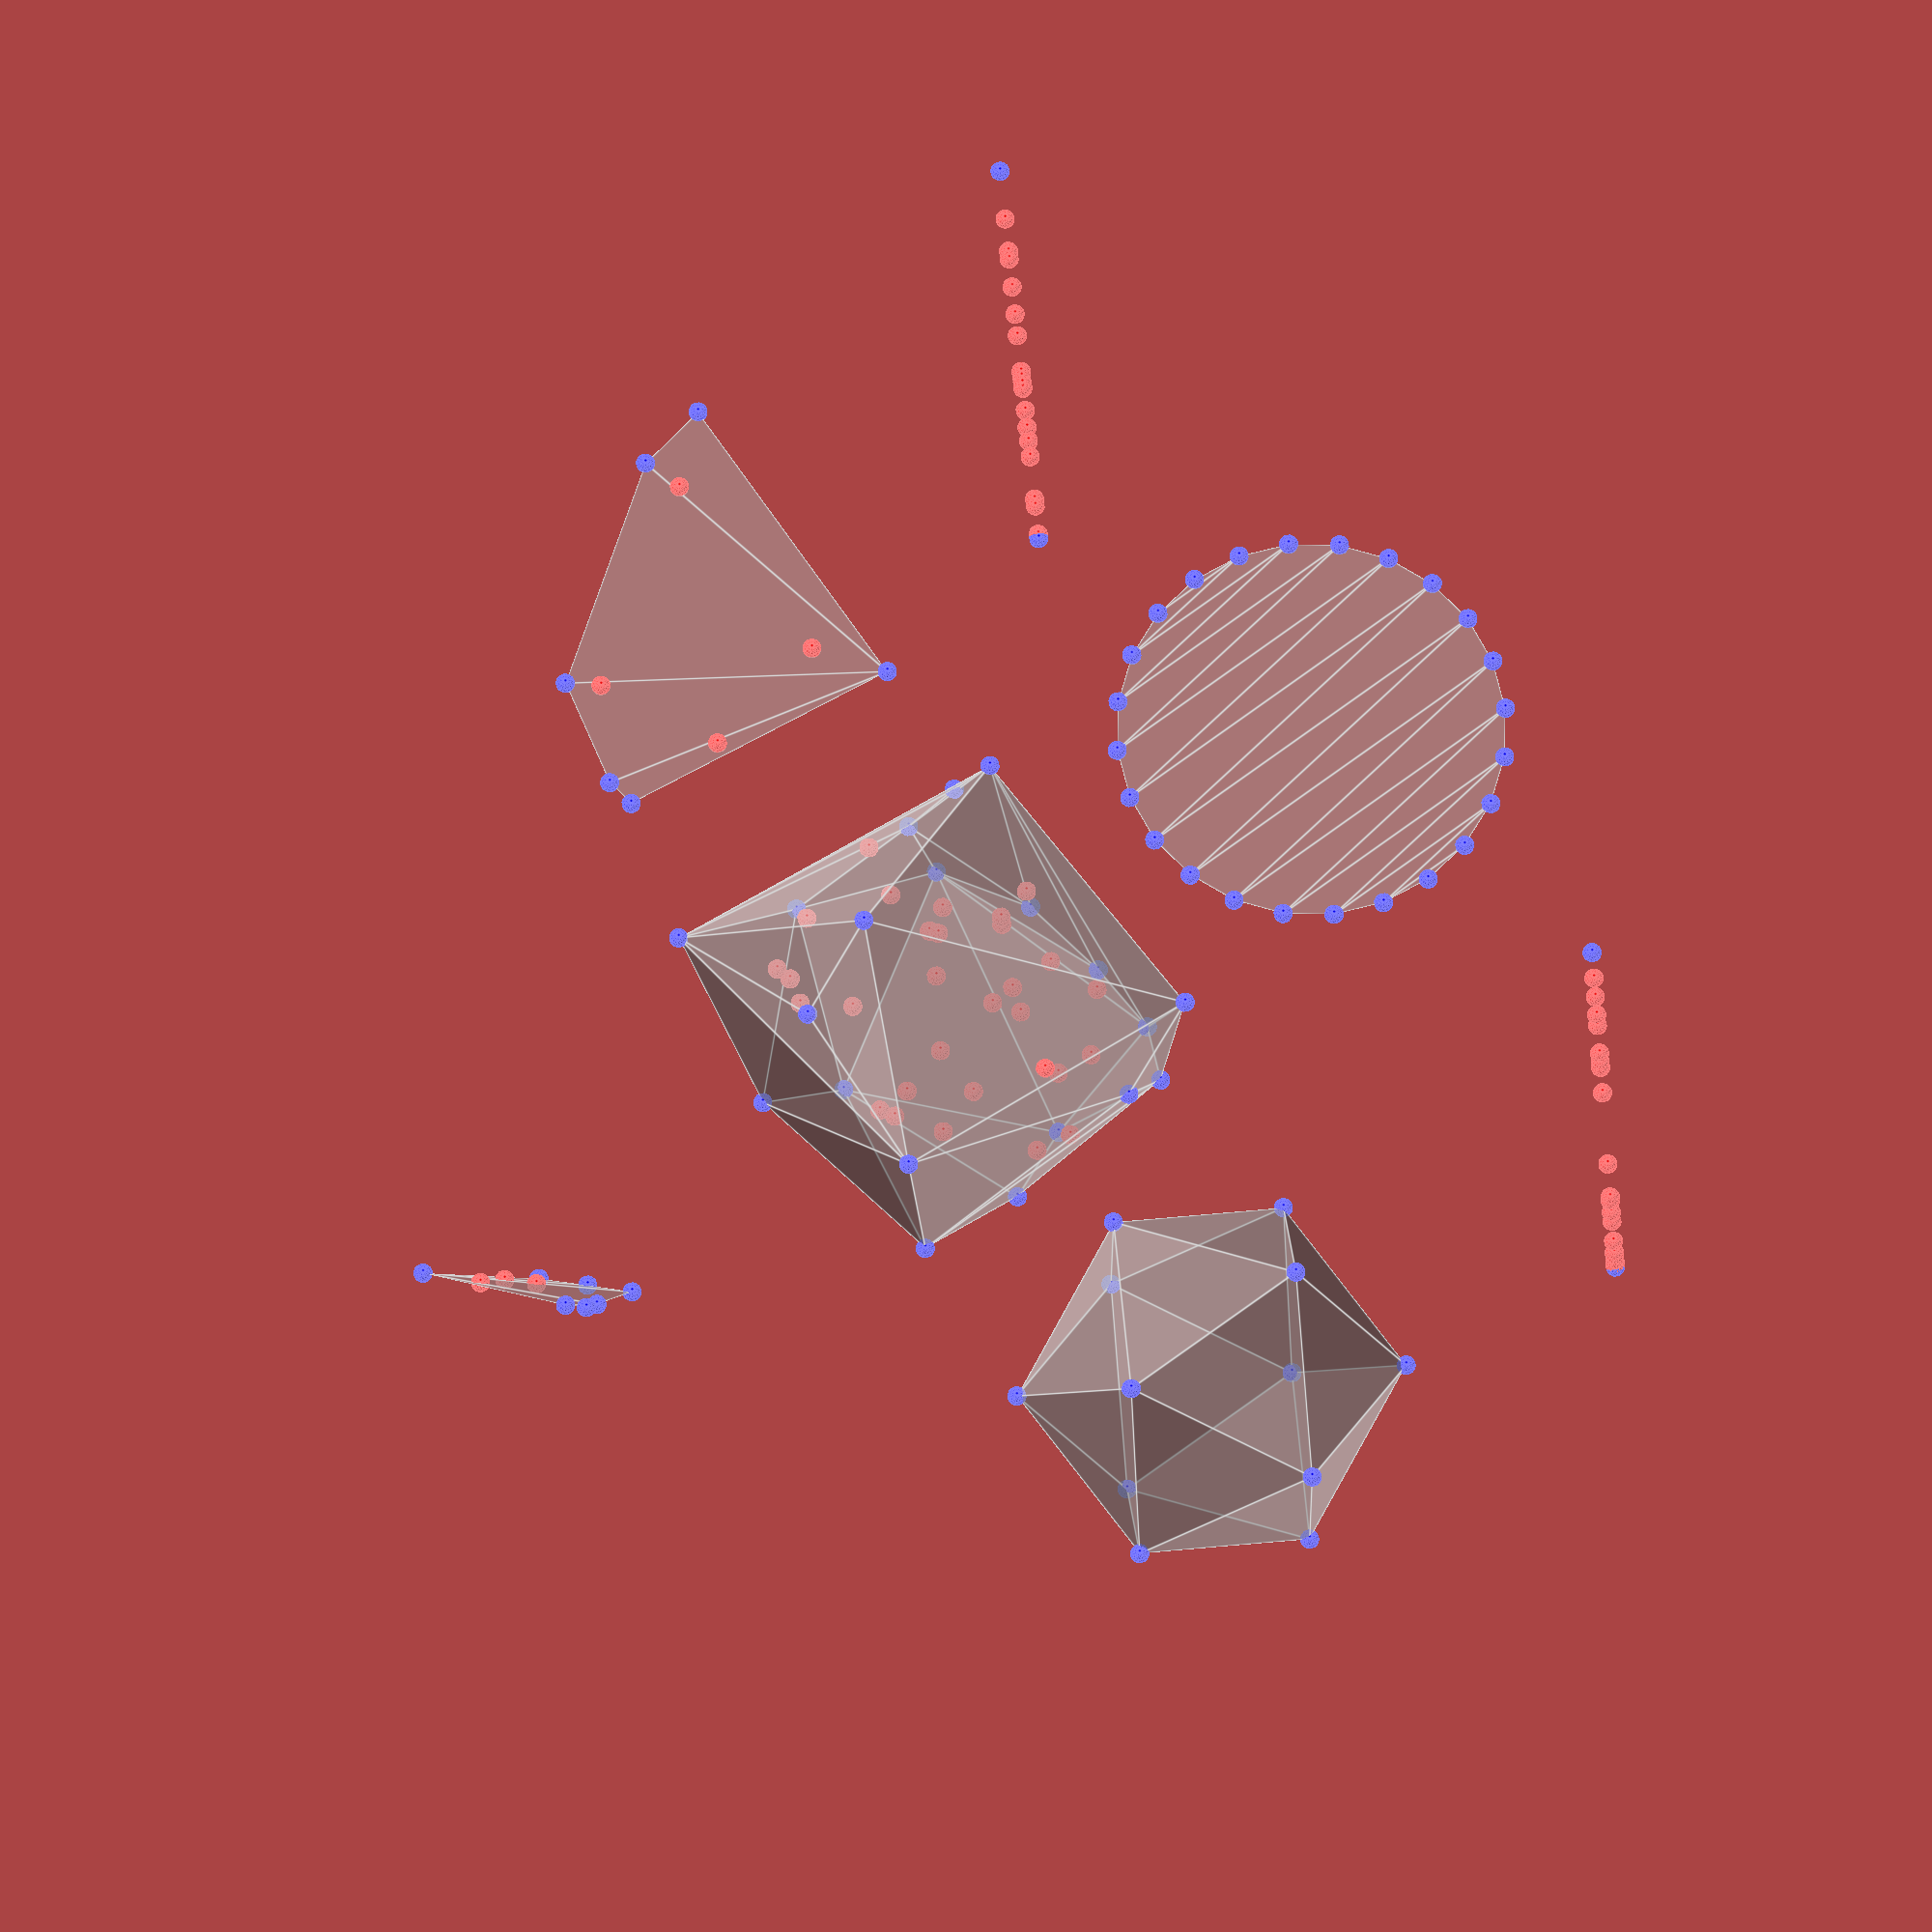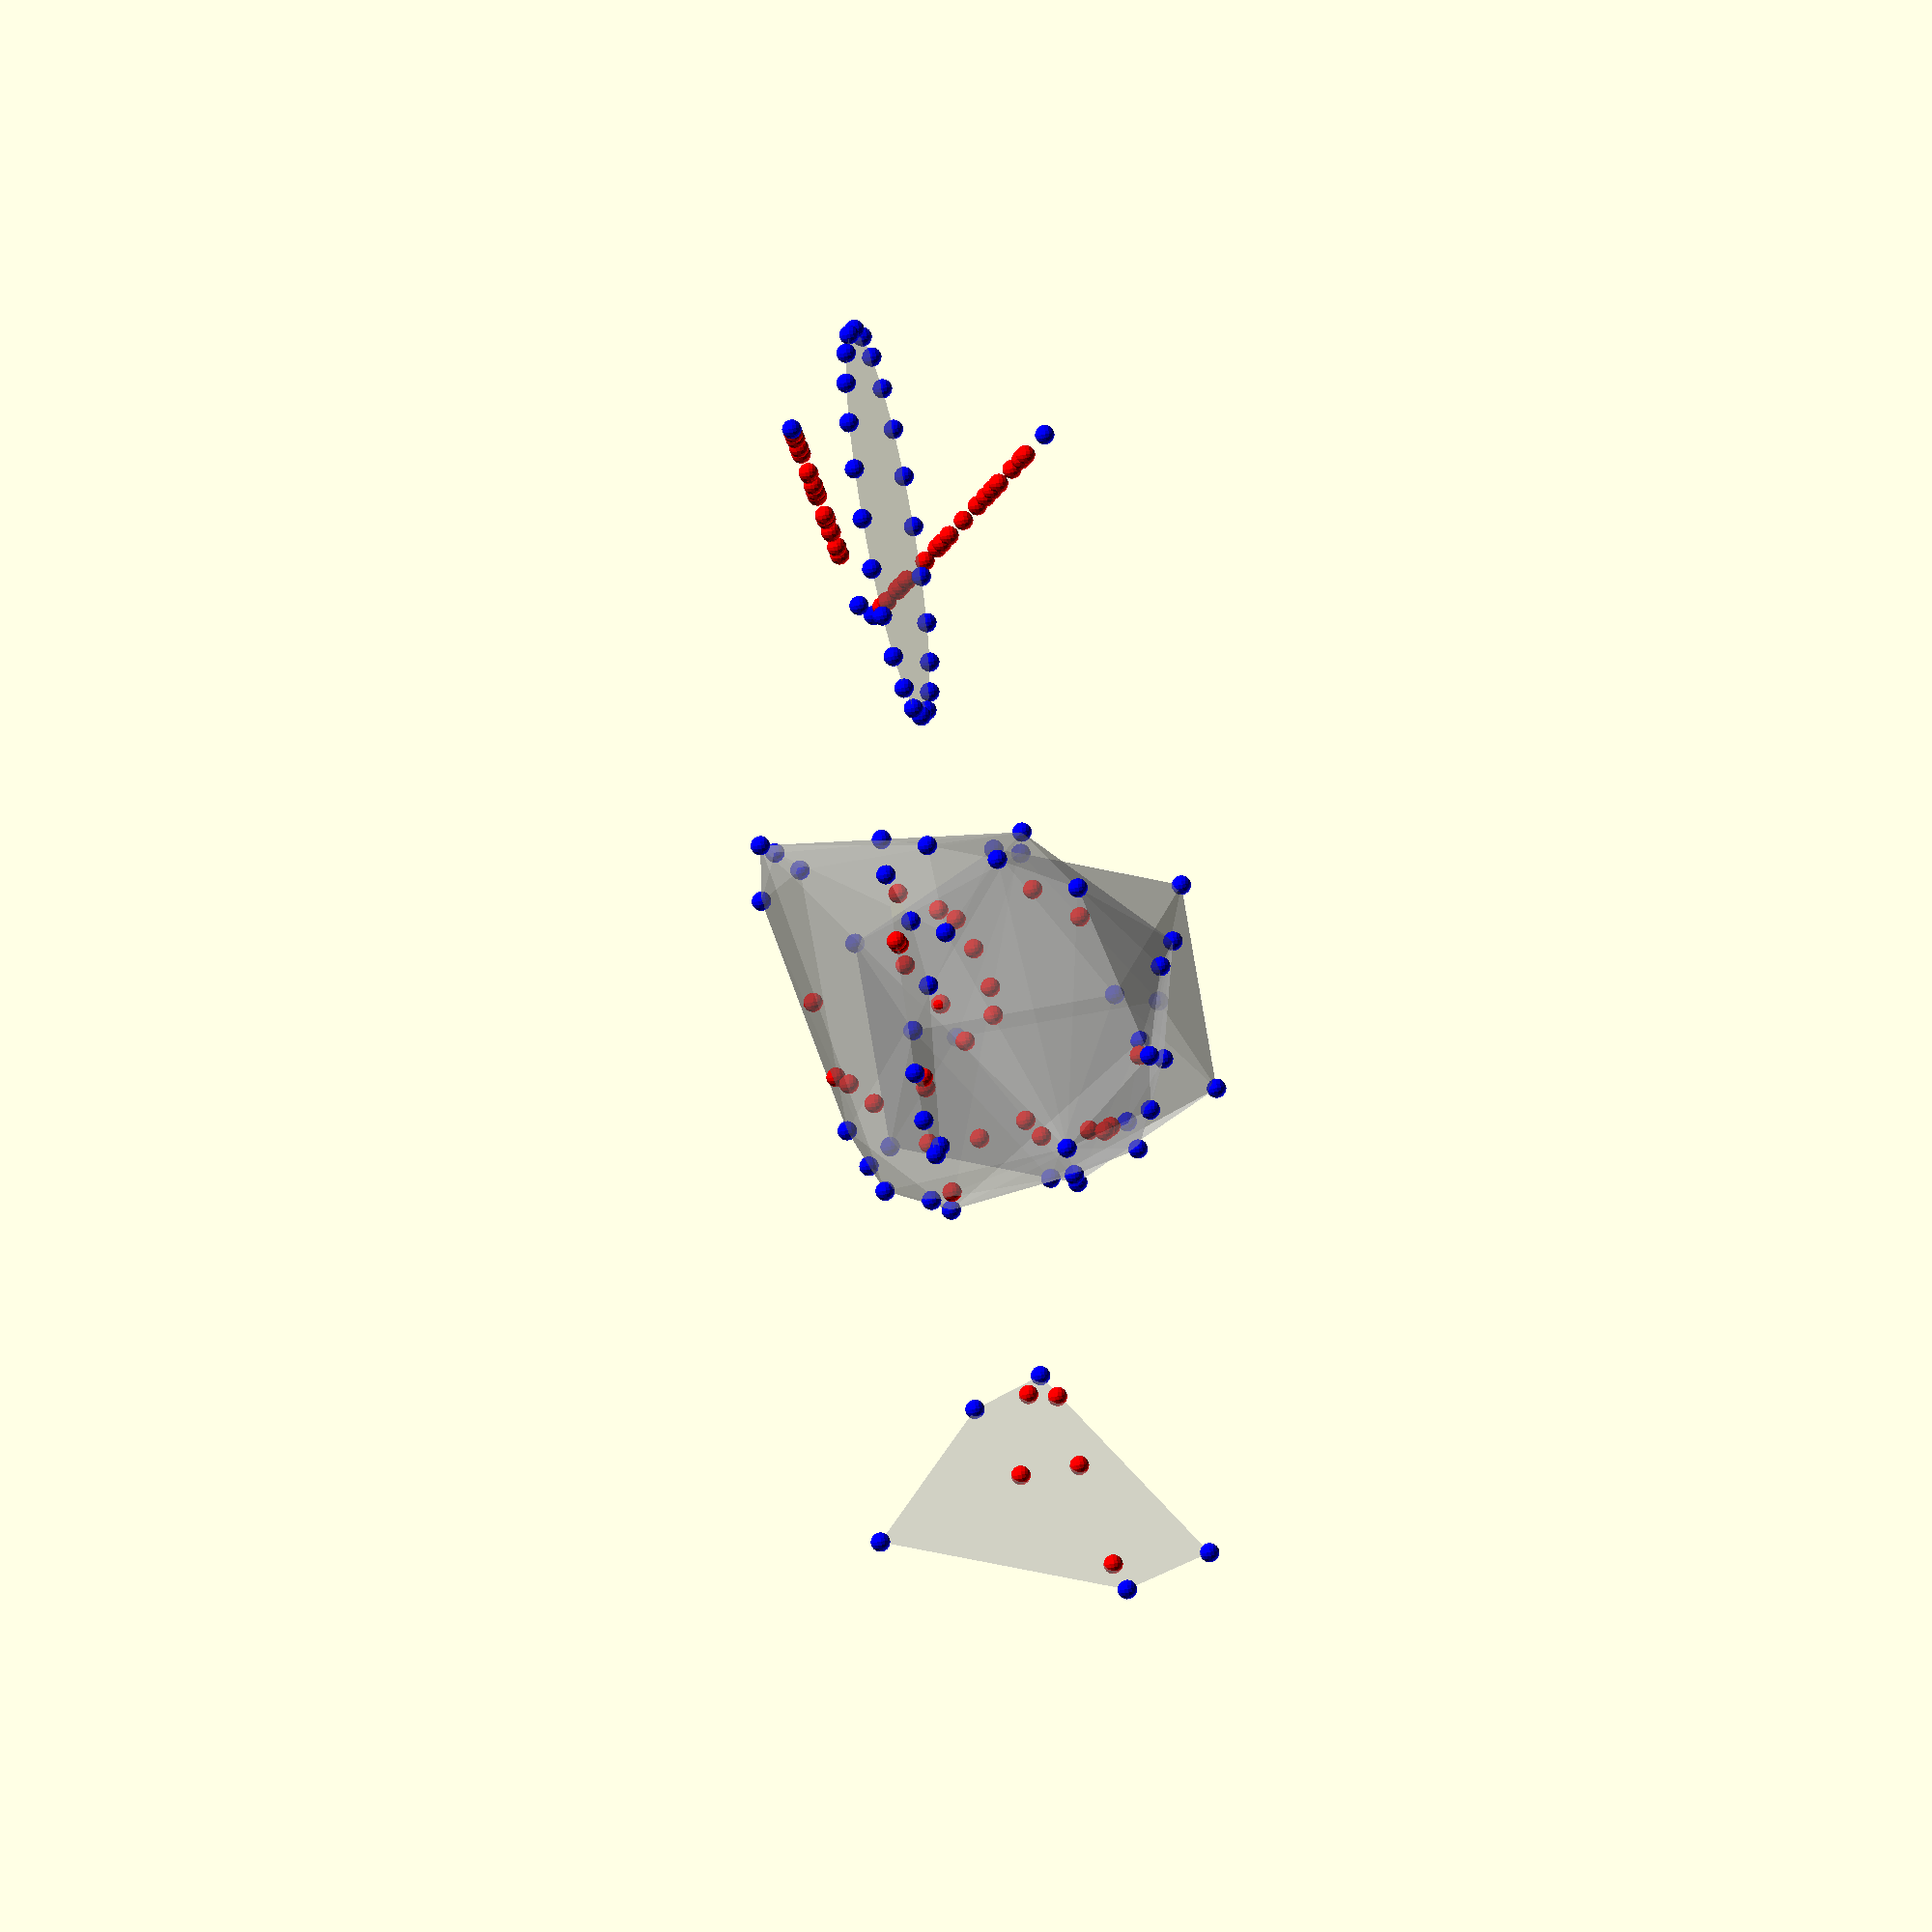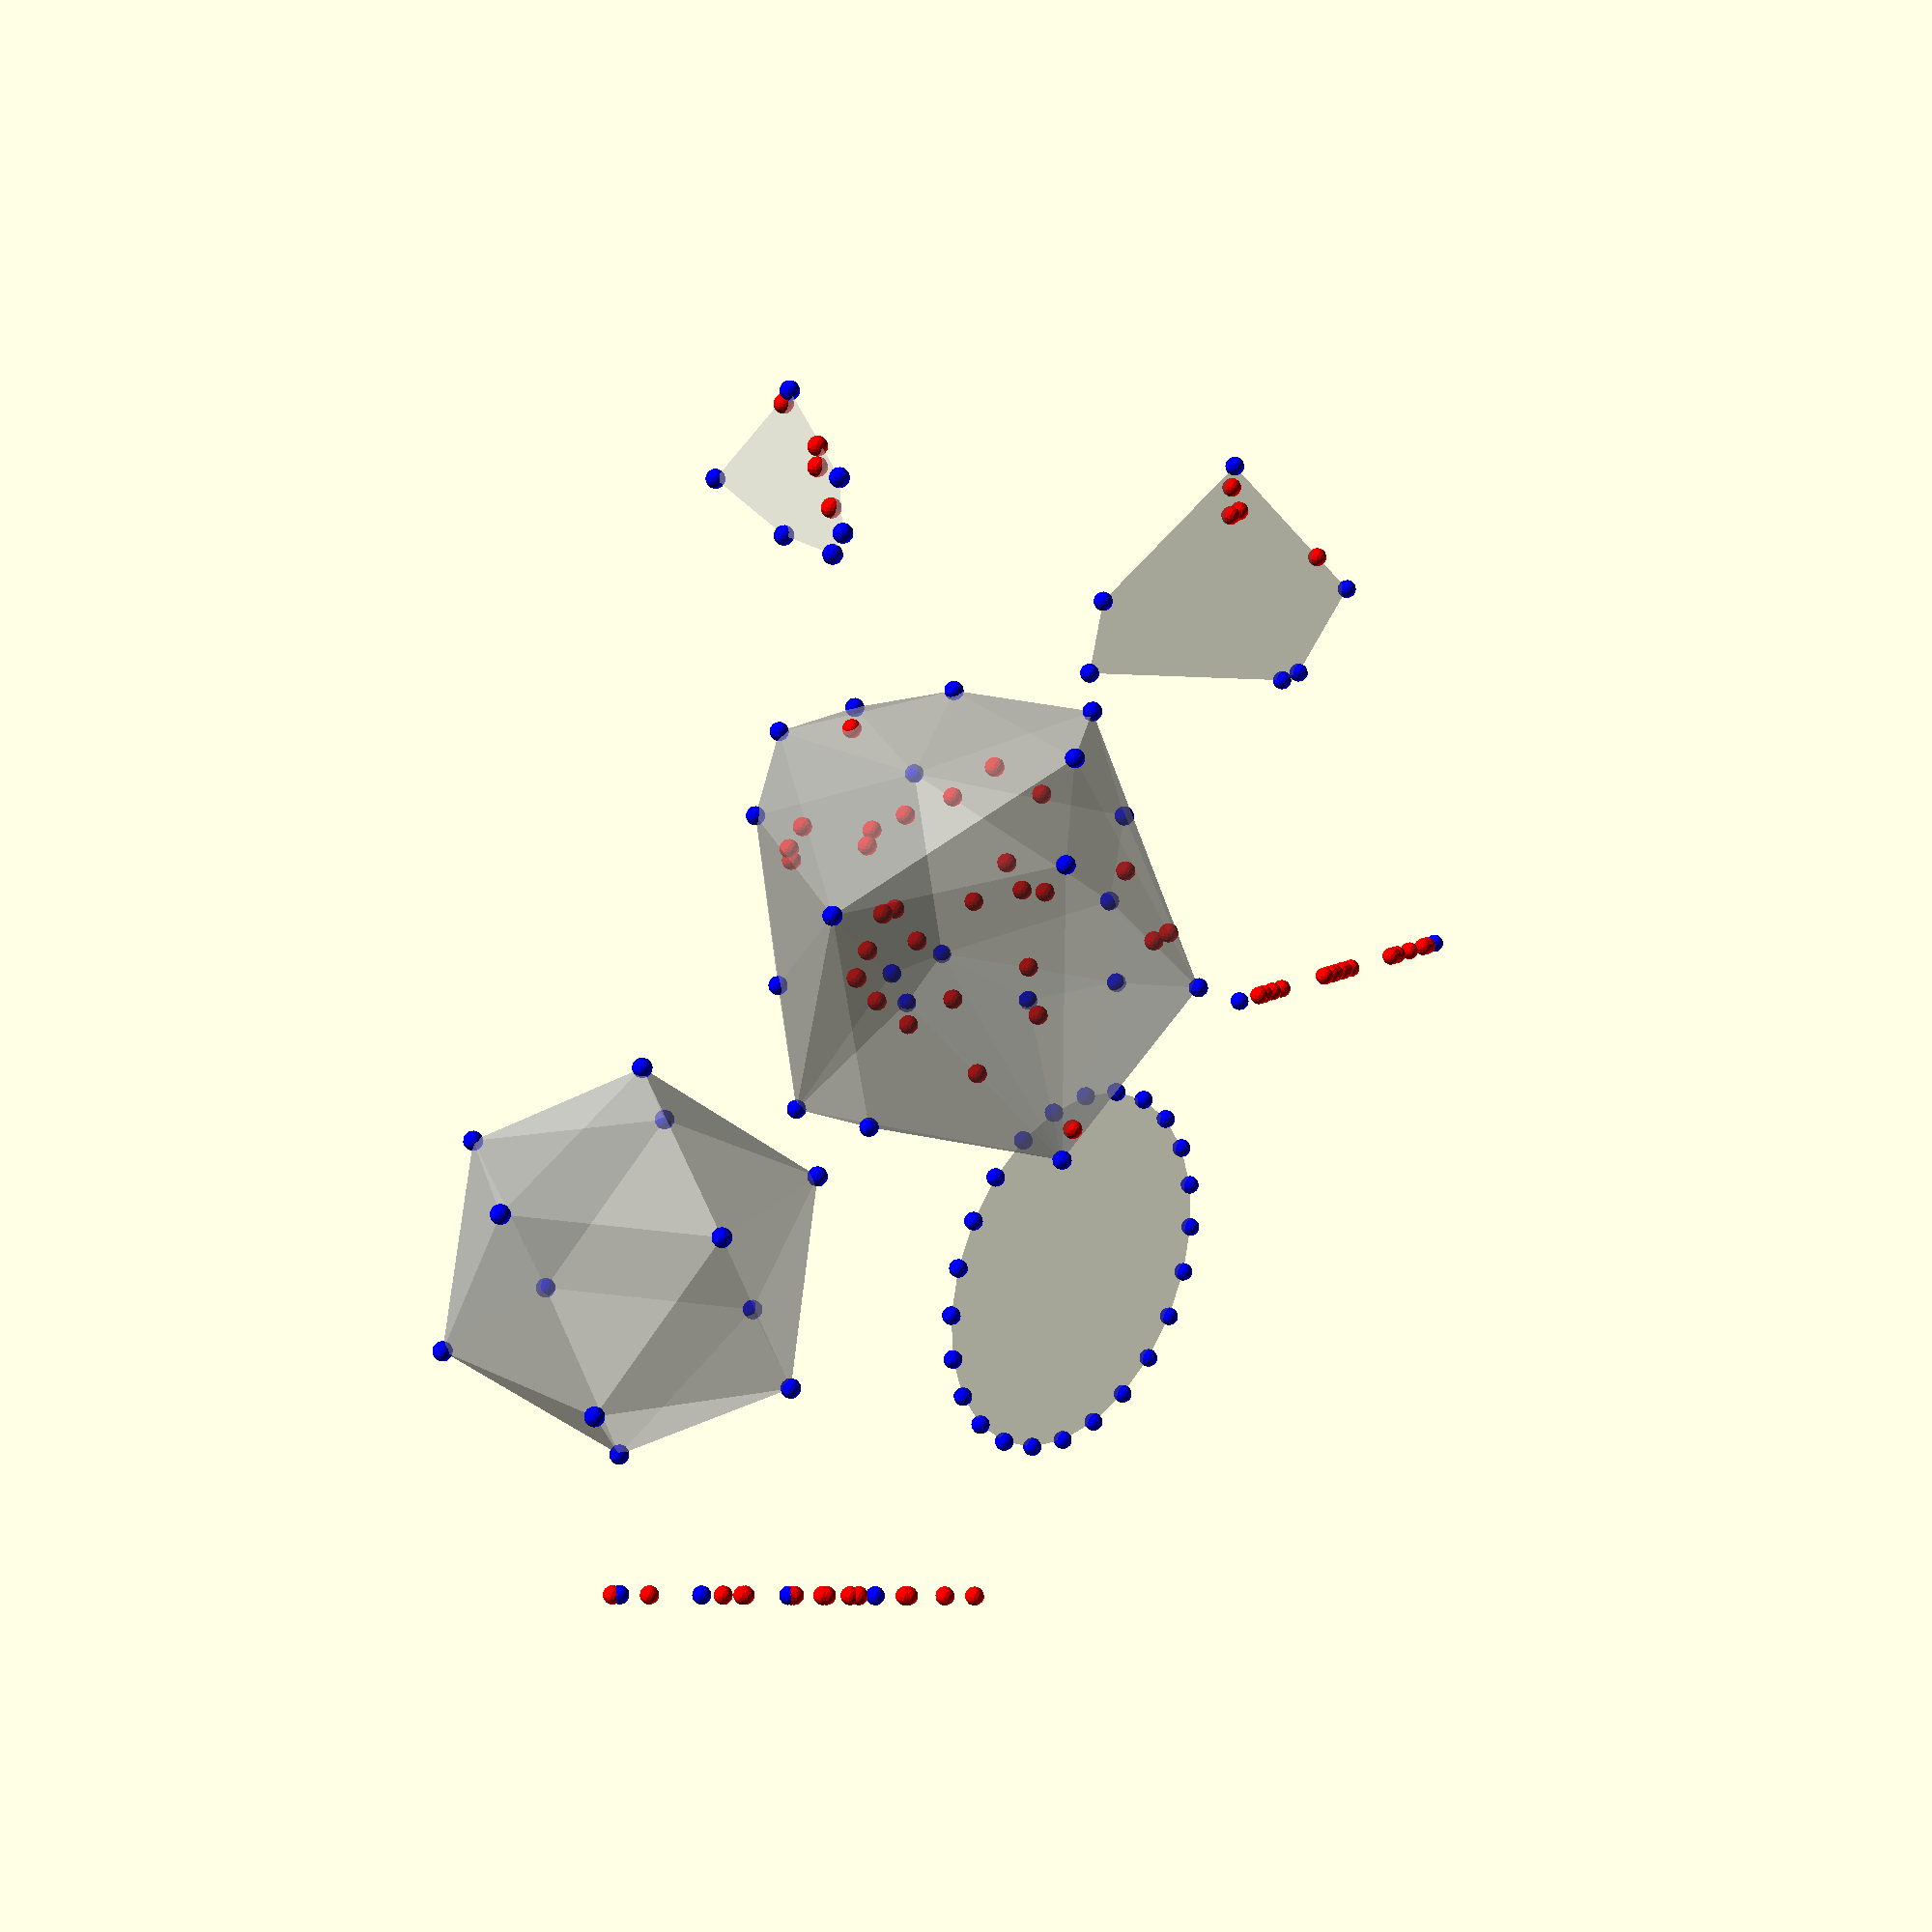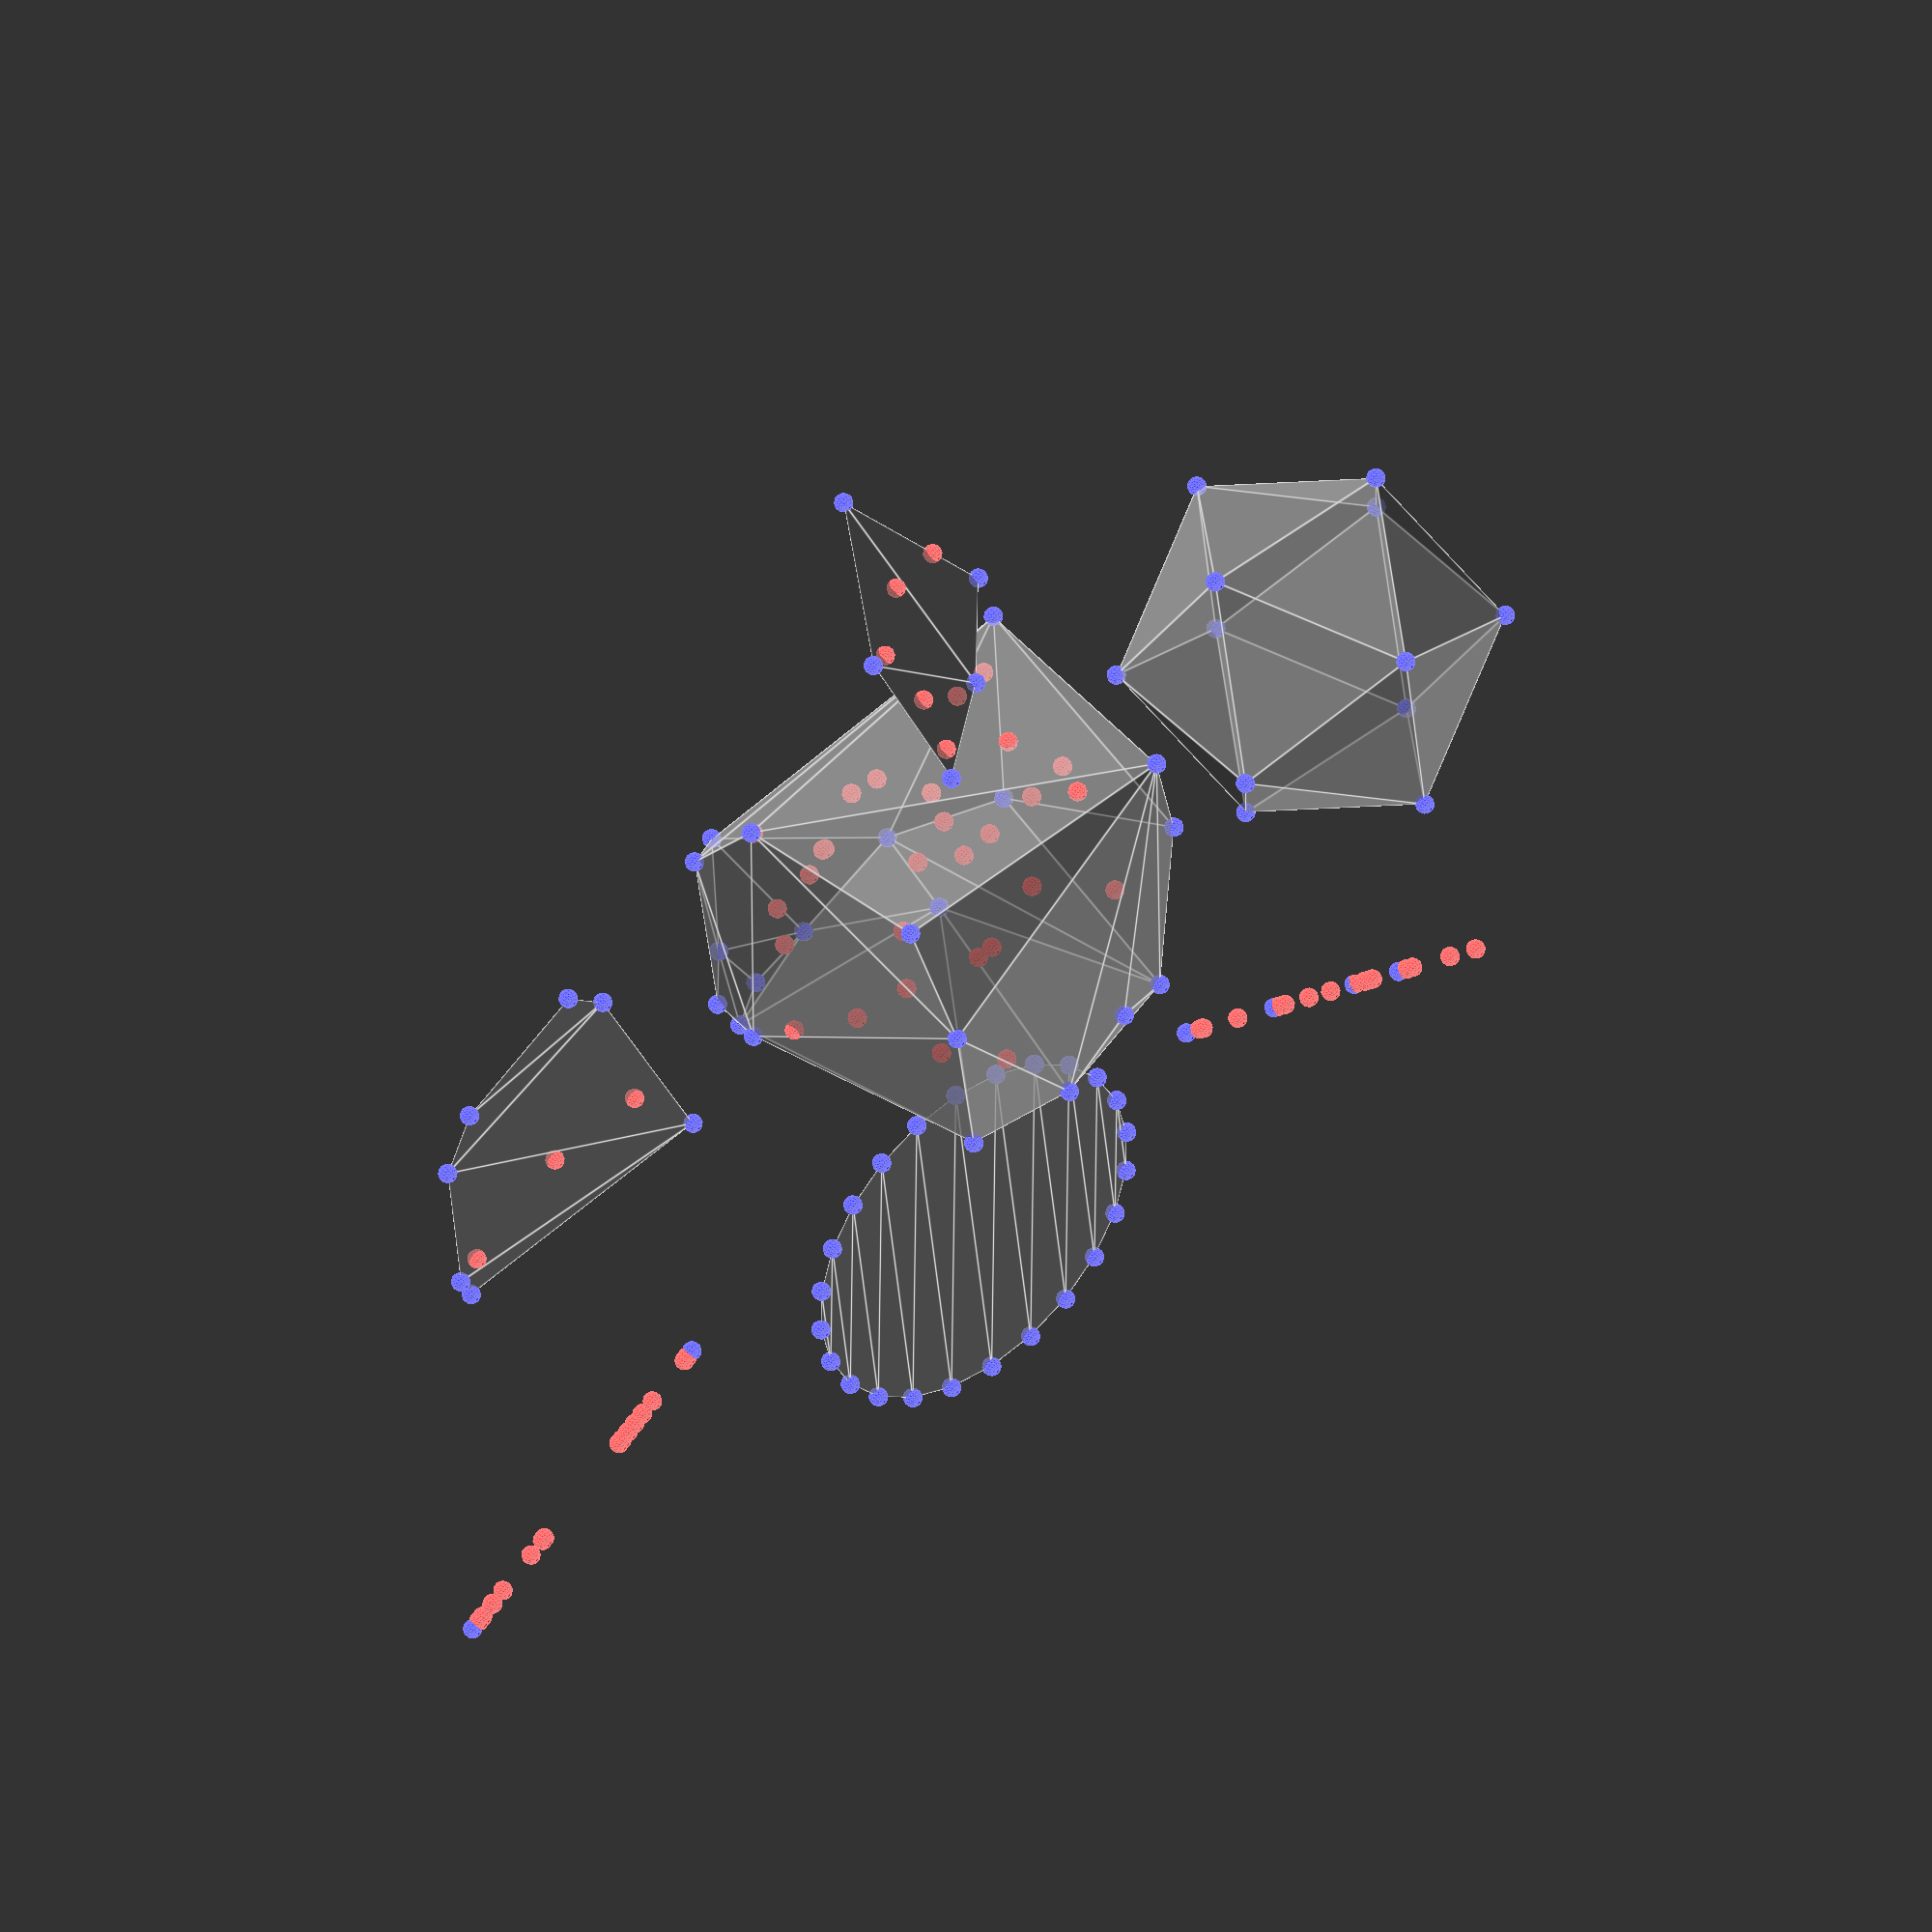
<openscad>

// NOTE: this code uses
//  * search() bugfix and feature addition
//  * vector min()/max()

// Calculates the convex hull of a set of points. 
// The result is expressed in point indices. 
// If the points are collinear (or 2d), the result is a convex 
// polygon [i1,i2,i3,...], otherwise a triangular 
// polyhedron [[i1,i2,i3],[i2,i3,i4],...]

function hull(points) = 
	!(len(points) > 0)  ? [] :
	len(points[0]) == 2 ? convexhull2d(points) :
	len(points[0]) == 3 ? convexhull3d(points) : [];

epsilon = 1e-9;

// 2d version
function convexhull2d(points) =
len(points) < 3 ? [] : let(
	a=0, b=1,

	c = find_first_noncollinear([a,b], points, 2)

) c == len(points) ? convexhull_collinear(points) : let(

	remaining = [ for (i = [2:len(points)-1]) if (i != c) i ],
	
	polygon = area_2d(points[a], points[b], points[c]) > 0 ? [a,b,c] : [b,a,c]

) convex_hull_iterative_2d(points, polygon, remaining);


// Adds the remaining points one by one to the convex hull
function convex_hull_iterative_2d(points, polygon, remaining, i_=0) = i_ >= len(remaining) ? polygon : 
	let (
		// pick a point
		i = remaining[i_],

		// find the segments that are in conflict with the point (point not inside)
		conflicts = find_conflicting_segments(points, polygon, points[i])

		// no conflicts, skip point and move on
	) len(conflicts) == 0 ? convex_hull_iterative_2d(points, polygon, remaining, i_+1) : let(		

		// find the first conflicting segment and the first not conflicting
		// conflict will be sorted, if not wrapping around, do it the easy way
		polygon = remove_conflicts_and_insert_point(polygon, conflicts, i)
	) convex_hull_iterative_2d(
		points,
		polygon,
		remaining,
		i_+1
	);

function find_conflicting_segments(points, polygon, point) = [
	for (i = [0:len(polygon)-1]) let(j = (i+1) % len(polygon))
		if (area_2d(points[polygon[i]], points[polygon[j]], point) < 0)
			i
];

// remove the conflicting segments from the polygon
function remove_conflicts_and_insert_point(polygon, conflicts, point) = 
	conflicts[0] == 0 ? let(
		nonconflicting = [ for(i = [0:len(polygon)-1]) if (!contains(conflicts, i)) i ],
		new_indices = concat(nonconflicting, (nonconflicting[len(nonconflicting)-1]+1) % len(polygon)),
		polygon = concat([ for (i = new_indices) polygon[i] ], point)
	) polygon : let(
		prior_to_first_conflict = [ for(i = [0:1:min(conflicts)]) polygon[i] ],
		after_last_conflict     = [ for(i = [max(conflicts)+1:1:len(polygon)-1]) polygon[i] ],
		polygon = concat(prior_to_first_conflict, point, after_last_conflict)
	) polygon;


// 3d version
function convexhull3d(points) = 
len(points) < 3 ? [ for(i = [0:1:len(points)-1]) i ] : let (	

	// start with a single triangle
	a=0, b=1, c=2,
	plane = plane(points,a,b,c),
	
	d = find_first_noncoplanar(plane, points, 3)

) d == len(points) ? /* all coplanar*/ let (

	pts2d = [ for (p = points) plane_project(p, points[a], points[b], points[c]) ],
	hull2d = convexhull2d(pts2d)

) hull2d : let(

	remaining = [for (i = [3:len(points)-1]) if (i != d) i],

	// Build an initial tetrahedron

	// swap b,c if d is in front of triangle t
	bc = in_front(plane, points[d]) ? [c,b] : [b,c],
	b = bc[0], c = bc[1],
	
	triangles = [
		[a,b,c],
		[d,b,a],
		[c,d,a],
		[b,d,c],
	],

	// calculate the plane equations
	planes = [ for (t = triangles) plane(points, t[0], t[1], t[2]) ]

) convex_hull_iterative(points, triangles, planes, remaining);

// A plane equation (normal, offset)
function plane(points, a, b, c) = let(
	normal = unit(cross(points[c]-points[a], points[b]-points[a]))
) [
	normal,
	normal * points[a]
];

// Adds the remaining points one by one to the convex hull
function convex_hull_iterative(points, triangles, planes, remaining, i_=0) = i_ >= len(remaining) ? triangles : 
	let (
		// pick a point
		i = remaining[i_],

		// find the triangles that are in conflict with the point (point not inside)
		conflicts = find_conflicts(points[i], planes),

		// for all triangles that are in conflict, collect their halfedges
		halfedges = [ 
			for(c = conflicts) 
				for(i = [0:2]) 	let(j = (i+1)%3) 
					[triangles[c][i], triangles[c][j]]
		],

		// find the outer perimeter of the set of conflicting triangles
		horizon = remove_internal_edges(halfedges),

		// generate a new triangle for each horizon halfedge together with the picked point i
		new_triangles = [ for (h = horizon) concat(h,i) ],

		// calculate the corresponding plane equations
		new_planes = [ for (t = new_triangles) plane(points, t[0], t[1], t[2]) ]

	) convex_hull_iterative(
		points,
		//  remove the conflicting triangles and add the new ones
		concat(remove_elements(triangles, conflicts), new_triangles),
		concat(remove_elements(planes, conflicts), new_planes),
		remaining,
		i_+1
	);

function convexhull_collinear(points) = let(
	n = points[1] - points[0],
	a = points[0],
	points1d = [ for(p = points) (p-a)*n ],
	min_i = min_index(points1d),
	max_i = max_index(points1d)
) [ min_i, max_i ];

function min_index(values,min_,min_i_,i_) =
	i_ == undef       ? min_index(values,values[0],0,1) :
	i_ >= len(values) ? min_i_ :
	values[i_] < min_ ? min_index(values,values[i_],i_,i_+1)
	                  : min_index(values,min_,min_i_,i_+1);

function max_index(values,max_,max_i_,i_) =
	i_ == undef       ? max_index(values,values[0],0,1) :
	i_ >= len(values) ? max_i_ :
	values[i_] > max_ ? max_index(values,values[i_],i_,i_+1)
	                  : max_index(values,max_,max_i_,i_+1);

function remove_elements(array, elements) = [
	for (i = [0:len(array)-1])
		if (!search(i, elements))
			array[i]
];

function remove_internal_edges(halfedges) = [
	for (h = halfedges)
		if (!contains(halfedges, reverse(h)))
			h
];

function plane_project(point, a, b, c) = let(
	u = b-a,
	v = c-a,
	n = cross(u,v),
	w = cross(n,u),
	relpoint = point-a
) [relpoint * u, relpoint * w];

function plane_unproject(point, a, b, c) = let(
	u = b-a,
	v = c-a,
	n = cross(u,v),
	w = cross(n,u)
) a + point[0] * u + point[1] * w;

function reverse(arr) = [ for (i = [len(arr)-1:-1:0]) arr[i] ];

function contains(arr, element) = search([element],arr)[0] != [] ? true : false;

function find_conflicts(point, planes) = [
	for (i = [0:len(planes)-1])
		if (in_front(planes[i], point))
			i
];

function find_first_noncollinear(line, points, i) = 
	i >= len(points)           ? len(points) :
	collinear(points[line[0]], 
	          points[line[1]], 
	          points[i])       ? find_first_noncollinear(line, points, i+1)
	                           : i;

function find_first_noncoplanar(plane, points, i) = 
    i >= len(points)           ? len(points) :
	coplanar(plane, points[i]) ? find_first_noncoplanar(plane, points, i+1) 
	                           : i;

function distance(plane, point) = plane[0] * point - plane[1];

function in_front(plane, point) = distance(plane, point) > epsilon;

function coplanar(plane, point) = abs(distance(plane,point)) <= epsilon;

function unit(v) = v/norm(v);

function area_2d(a,b,c) = (
	a[0] * (b[1] - c[1]) + 
	b[0] * (c[1] - a[1]) + 
	c[0] * (a[1] - b[1])) / 2;

function collinear(a,b,c) = abs(area_2d(a,b,c)) < epsilon;

function spherical(cartesian) = [
    atan2(cartesian[1], cartesian[0]),
    asin(cartesian[2])
];

function cartesian(spherical) = [
	cos(spherical[1]) * cos(spherical[0]),
	cos(spherical[1]) * sin(spherical[0]),
	sin(spherical[1])
];


/// TESTCODE


phi = 1.618033988749895;

testpoints_on_sphere = [ for(p = 
	[
		[1,phi,0], [-1,phi,0], [1,-phi,0], [-1,-phi,0],
		[0,1,phi], [0,-1,phi], [0,1,-phi], [0,-1,-phi],
		[phi,0,1], [-phi,0,1], [phi,0,-1], [-phi,0,-1]
	])
	unit(p)
];

testpoints_spherical = [ for(p = testpoints_on_sphere) spherical(p) ];
testpoints_circular = [ for(a = [0:15:360-epsilon]) [cos(a),sin(a)] ];

testpoints_coplanar = let(u = unit([1,3,7]), v = unit([-2,1,-2])) [ for(i = [1:10]) rands(-1,1,1)[0] * u + rands(-1,1,1)[0] * v ];

testpoints_collinear_2d = let(u = unit([5,3]))    [ for(i = [1:20]) rands(-1,1,1)[0] * u ];
testpoints_collinear_3d = let(u = unit([5,3,-5])) [ for(i = [1:20]) rands(-1,1,1)[0] * u ];

testpoints2d = 20 * [for (i = [1:10]) concat(rands(-1,1,2))];
testpoints3d = 20 * [for (i = [1:50]) concat(rands(-1,1,3))];

// All points are on the sphere, no point should be red
translate([-50,0]) visualize_hull(20*testpoints_on_sphere);

// 2D points
translate([50,0]) visualize_hull(testpoints2d);

// All points on a circle, no point should be red
translate([0,50]) visualize_hull(20*testpoints_circular);

// All points 3d but collinear
translate([0,-50]) visualize_hull(20*testpoints_coplanar);

// Collinear
translate([50,50]) visualize_hull(20*testpoints_collinear_2d);

// Collinear
translate([-50,50]) visualize_hull(20*testpoints_collinear_3d);

// 3D points
visualize_hull(testpoints3d);


module visualize_hull(points) {

	hull = hull(points);
	
	%if (len(hull) > 0 && len(hull[0]) > 0)
		polyhedron(points=points, faces = hull);
	else
		polyhedron(points=points, faces = [hull]);
	
	for (i = [0:len(points)-1]) {
		p = points[i];
		$fn = 16;
		translate(p) {
			if (hull_contains_index(hull,i)) {
				color("blue") sphere(1);
			} else {
				color("red") sphere(1);
			}
		}
	}
	
	function hull_contains_index(hull, index) = 
		search(index,hull,1,0) ||
		search(index,hull,1,1) ||
		search(index,hull,1,2);

}

</openscad>
<views>
elev=17.6 azim=306.7 roll=179.3 proj=o view=edges
elev=54.3 azim=52.5 roll=102.4 proj=o view=solid
elev=158.5 azim=25.2 roll=48.3 proj=p view=solid
elev=317.9 azim=173.3 roll=321.4 proj=o view=edges
</views>
